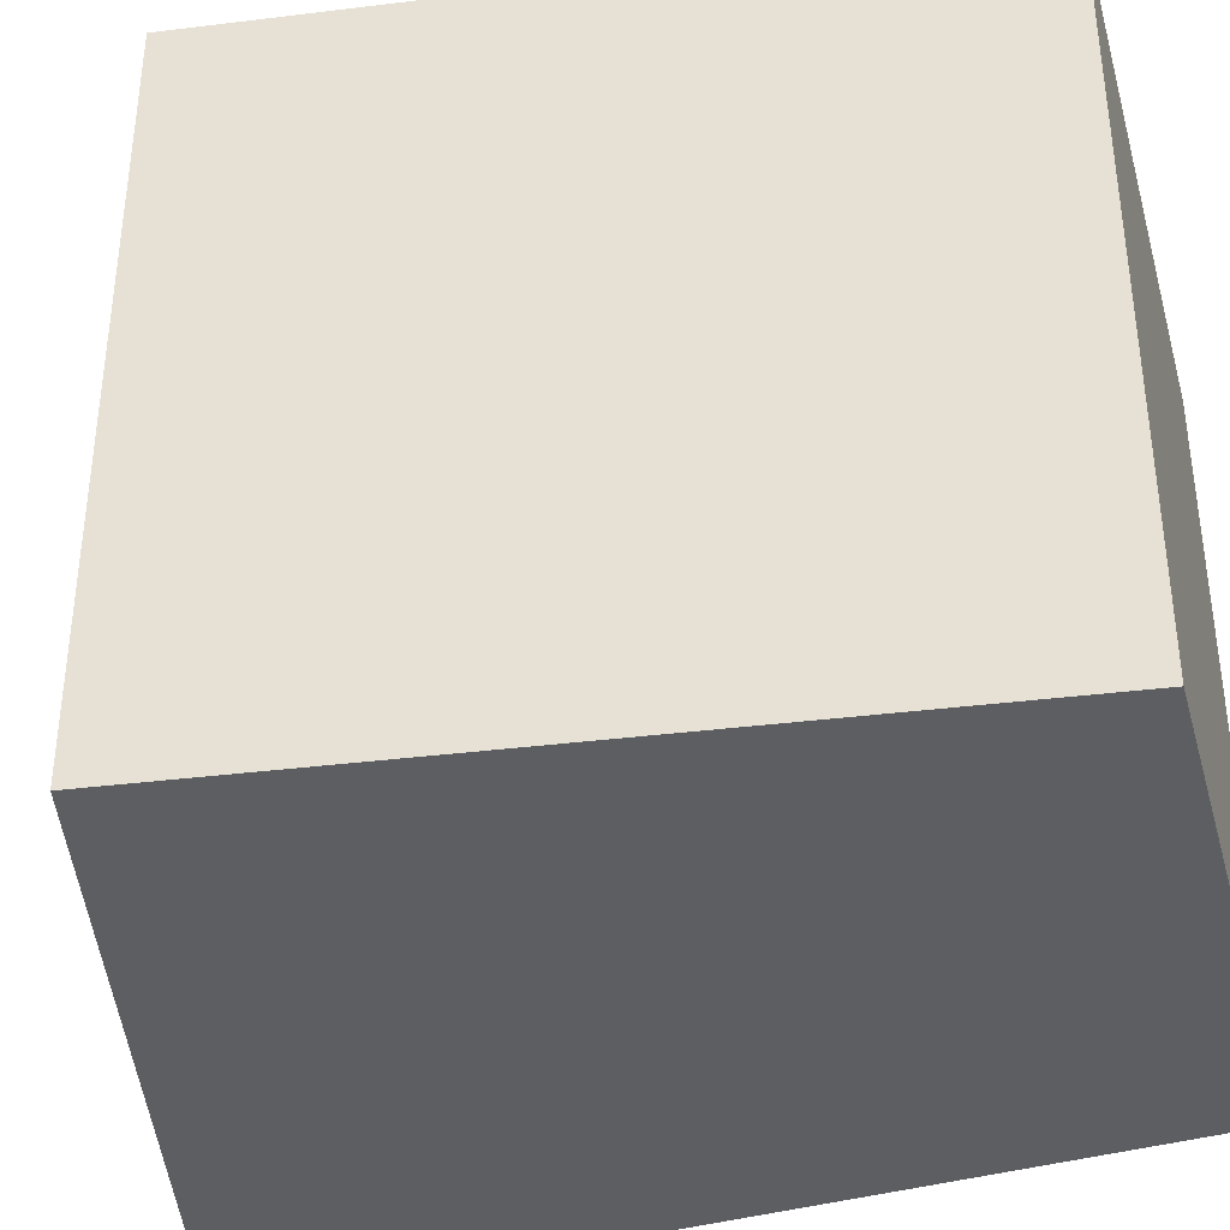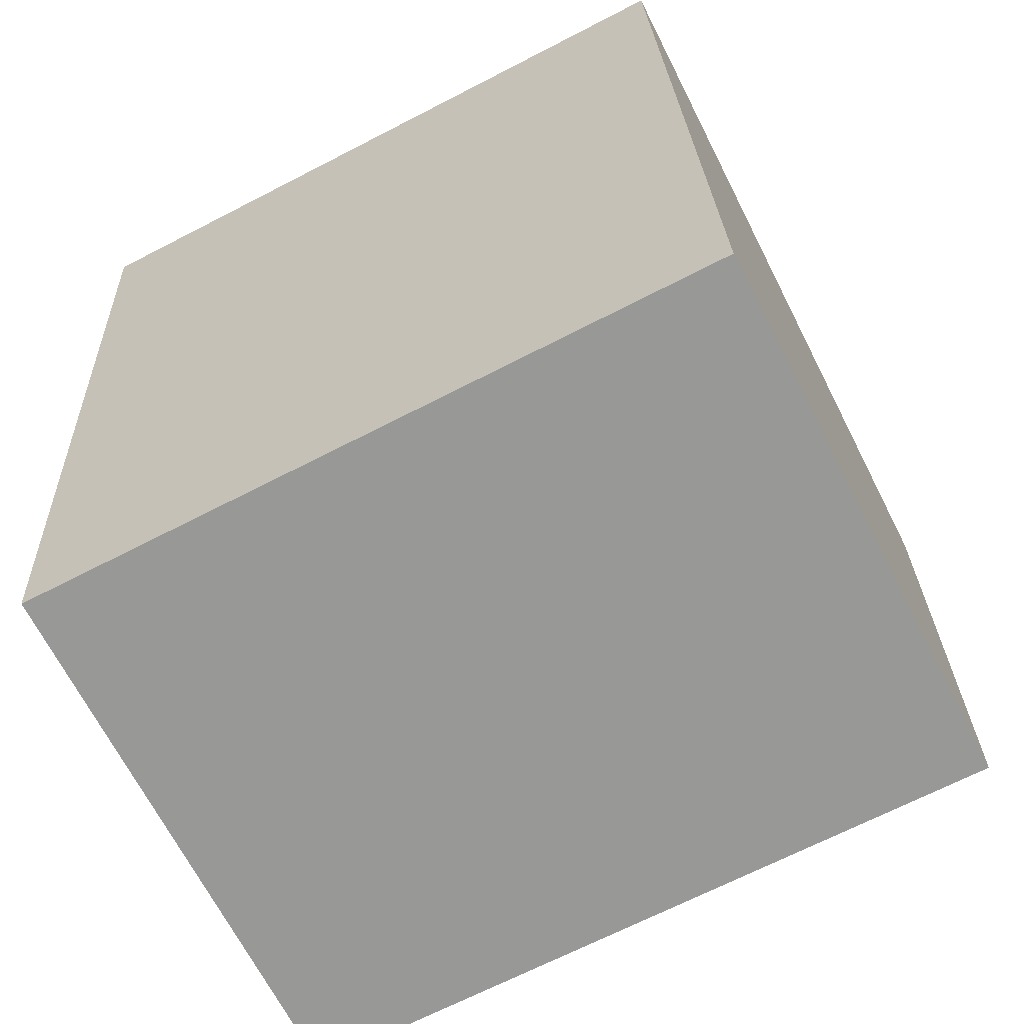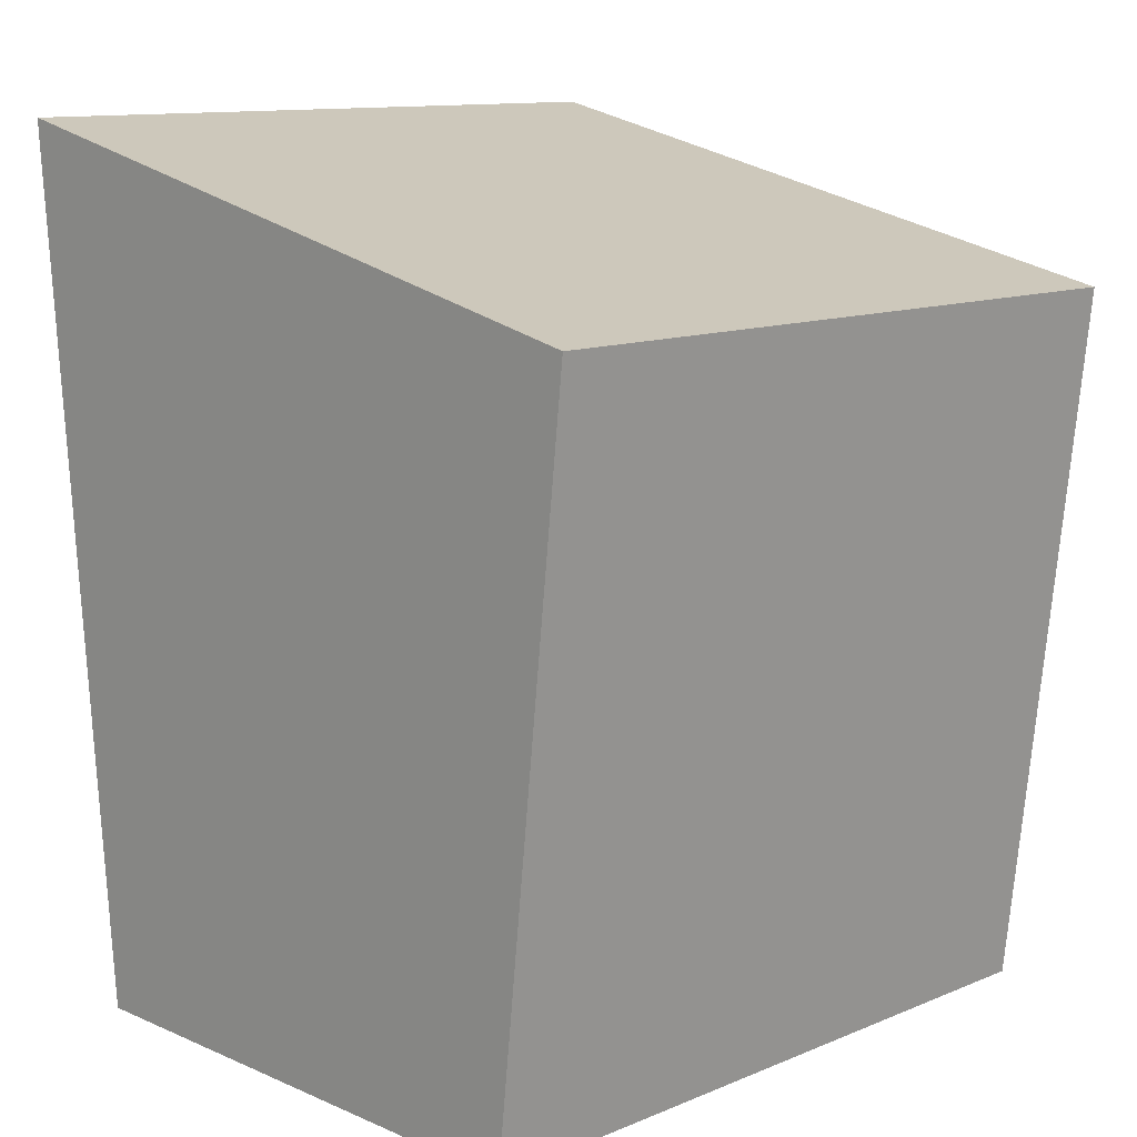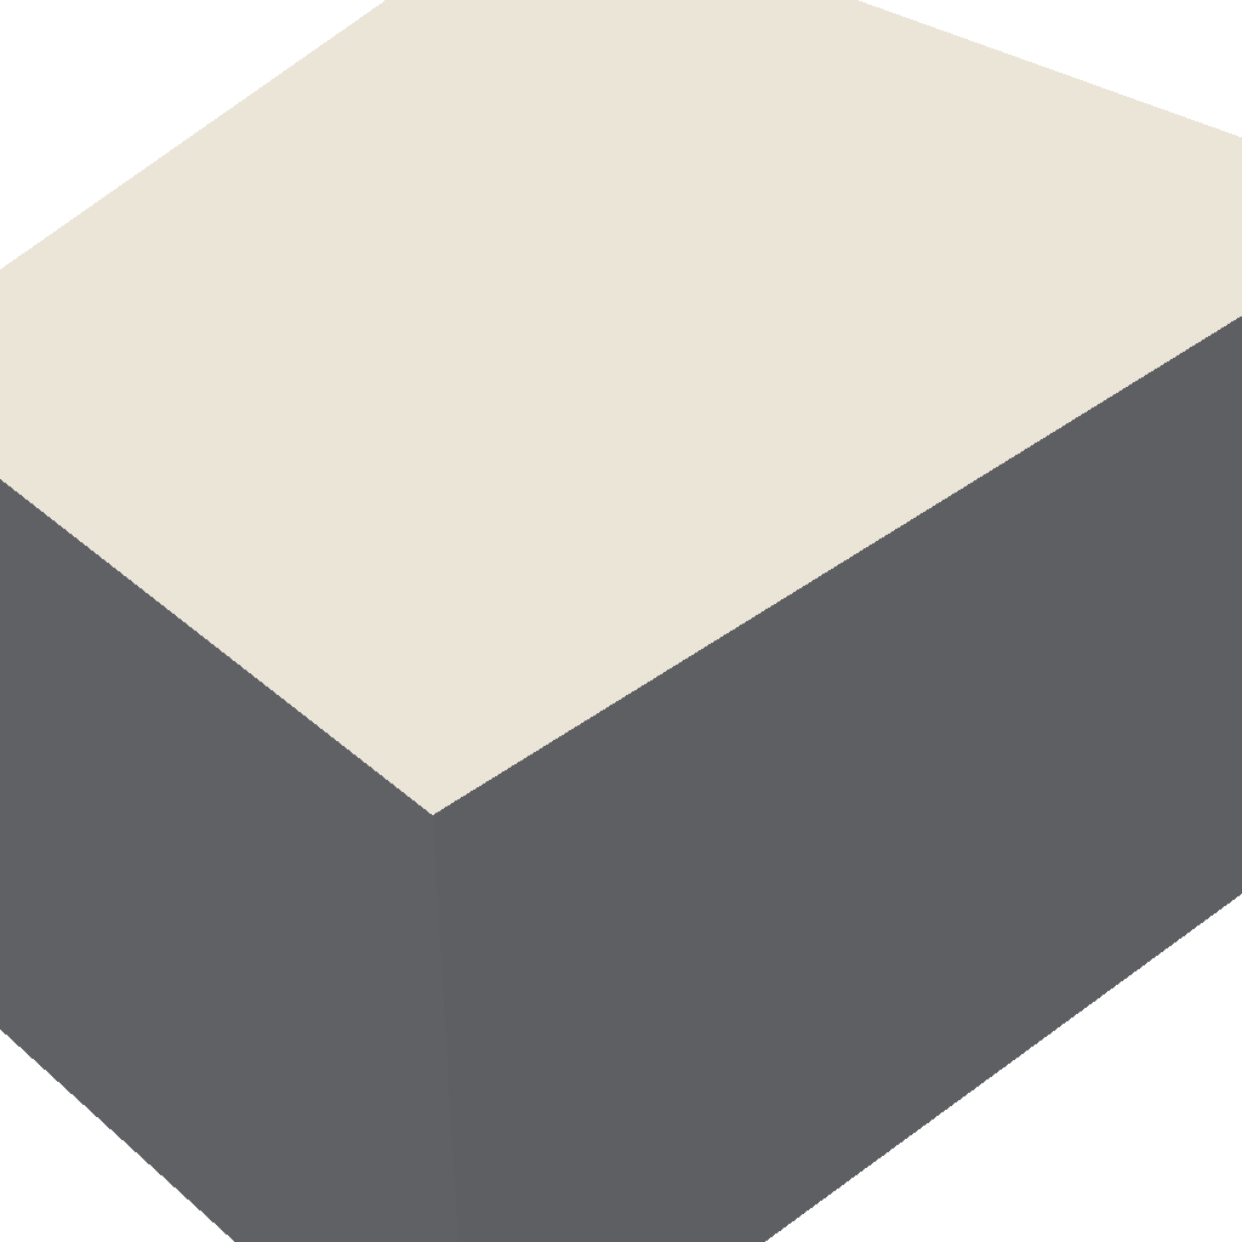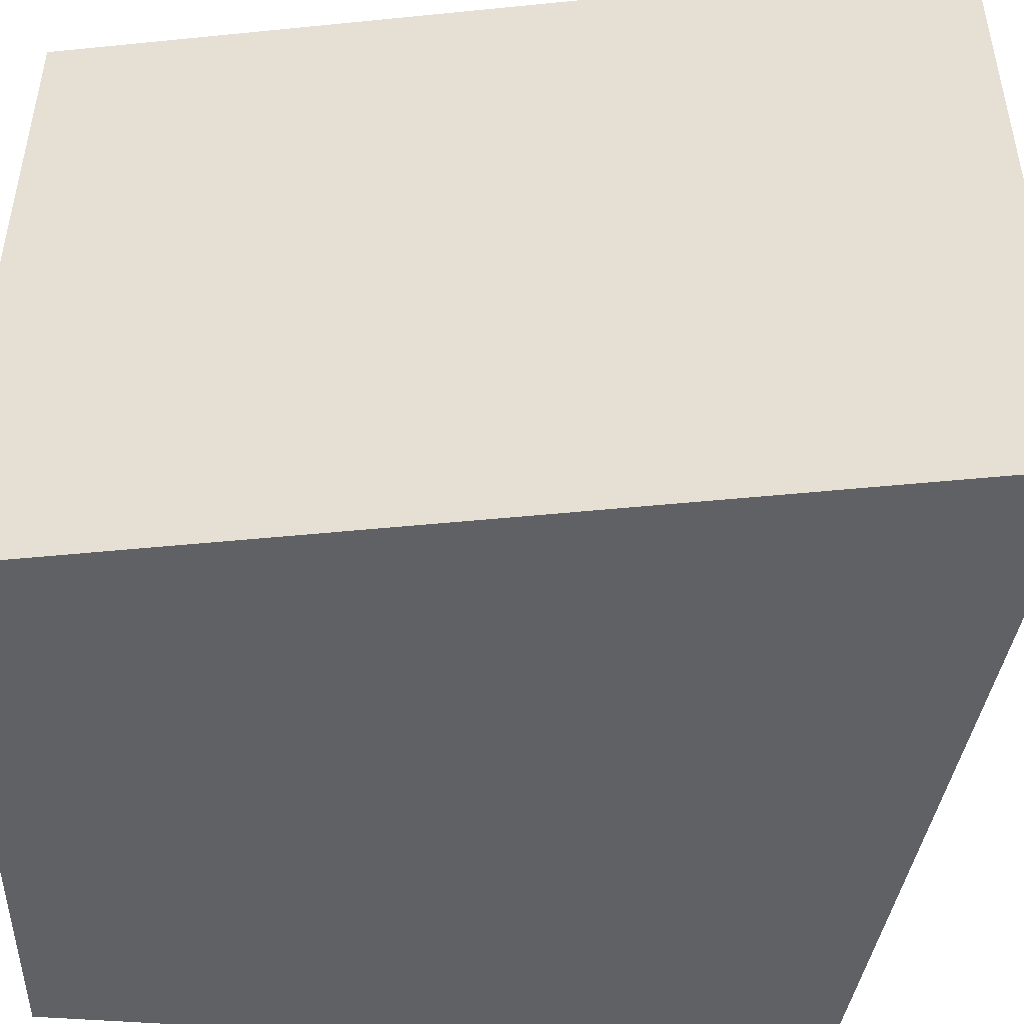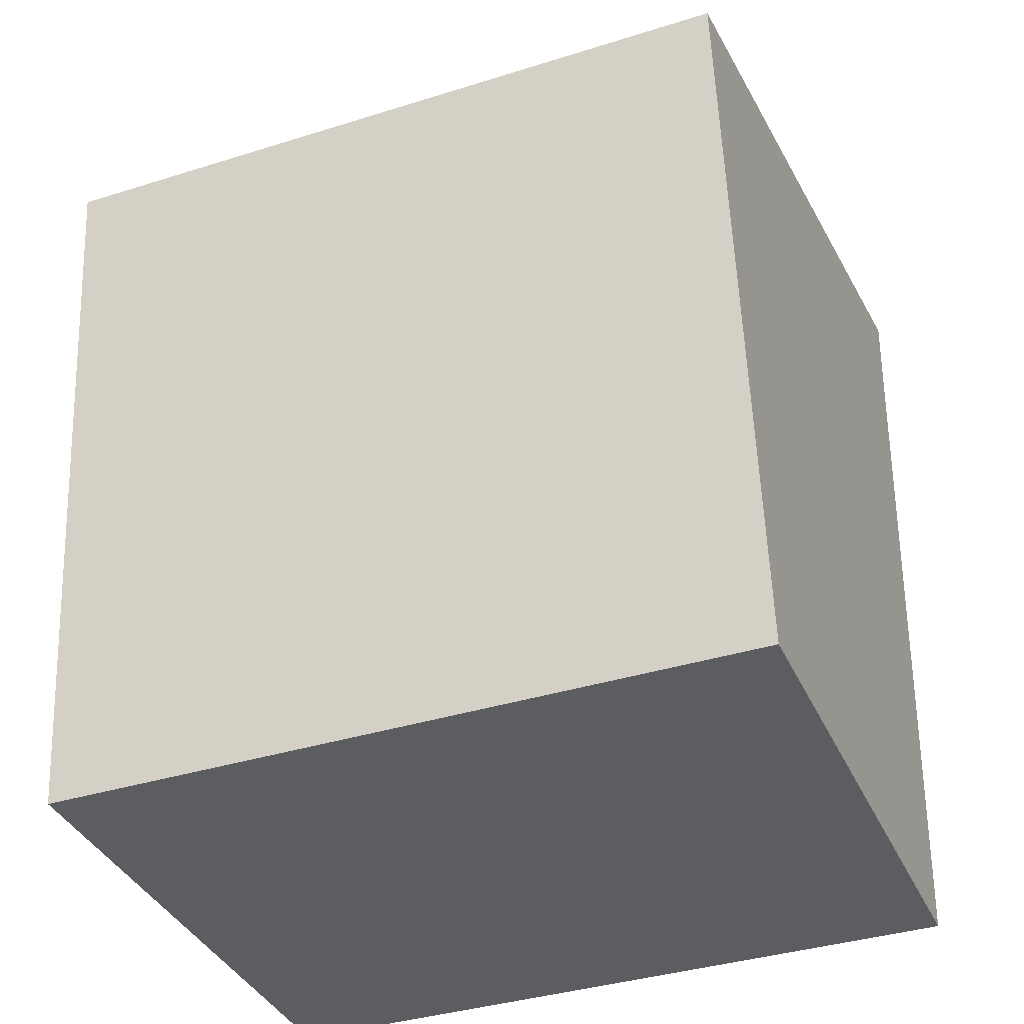
<metadata>
{"format":"obj","ext":"obj","renderer":"f3d","projection":"perspective","resolution":1024,"background":"white","views":[{"elev":-38.2,"azim":-74.8,"up":"+Z"},{"elev":-68.4,"azim":117.3,"up":"+Y"},{"elev":11.8,"azim":-134.5,"up":"+Y"},{"elev":45.7,"azim":44.7,"up":"+Z"},{"elev":-47.8,"azim":91.3,"up":"+Z"},{"elev":-37.1,"azim":-67.9,"up":"+Y"}]}
</metadata>
<code>
v -0 0 -1563
v -1218 0 -1563
v 172.6 1914 -1563
v -1391 1563 -1563
v 172.6 1914 -0
v -1391 1563 0
v 0 0 0
v -1218 0 0
f 1 2 4 3
f 3 4 6 5
f 5 6 8 7
f 7 8 2 1
f 2 8 6 4
f 7 1 3 5

</code>
